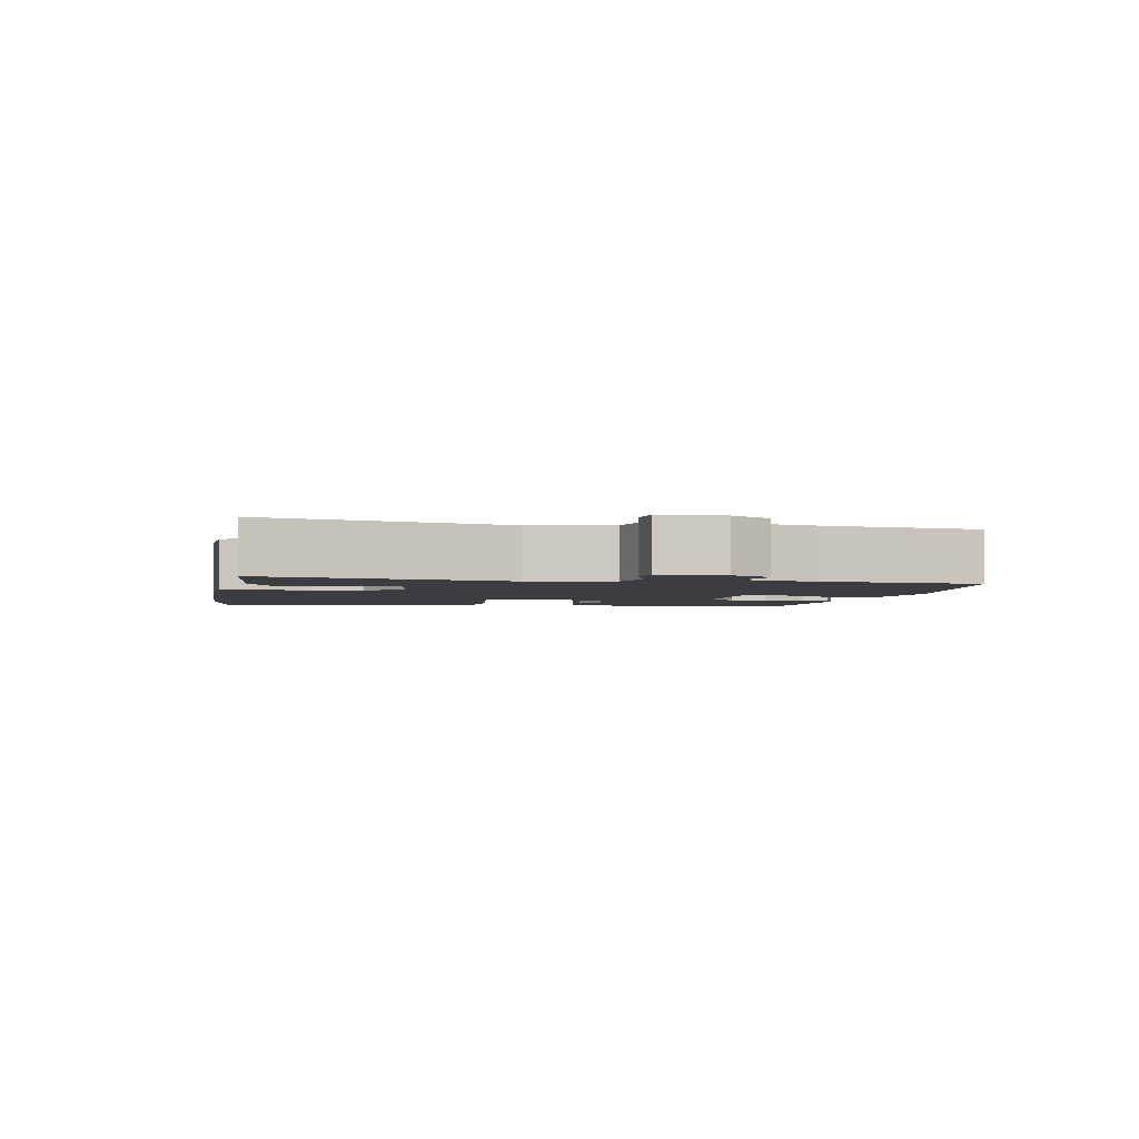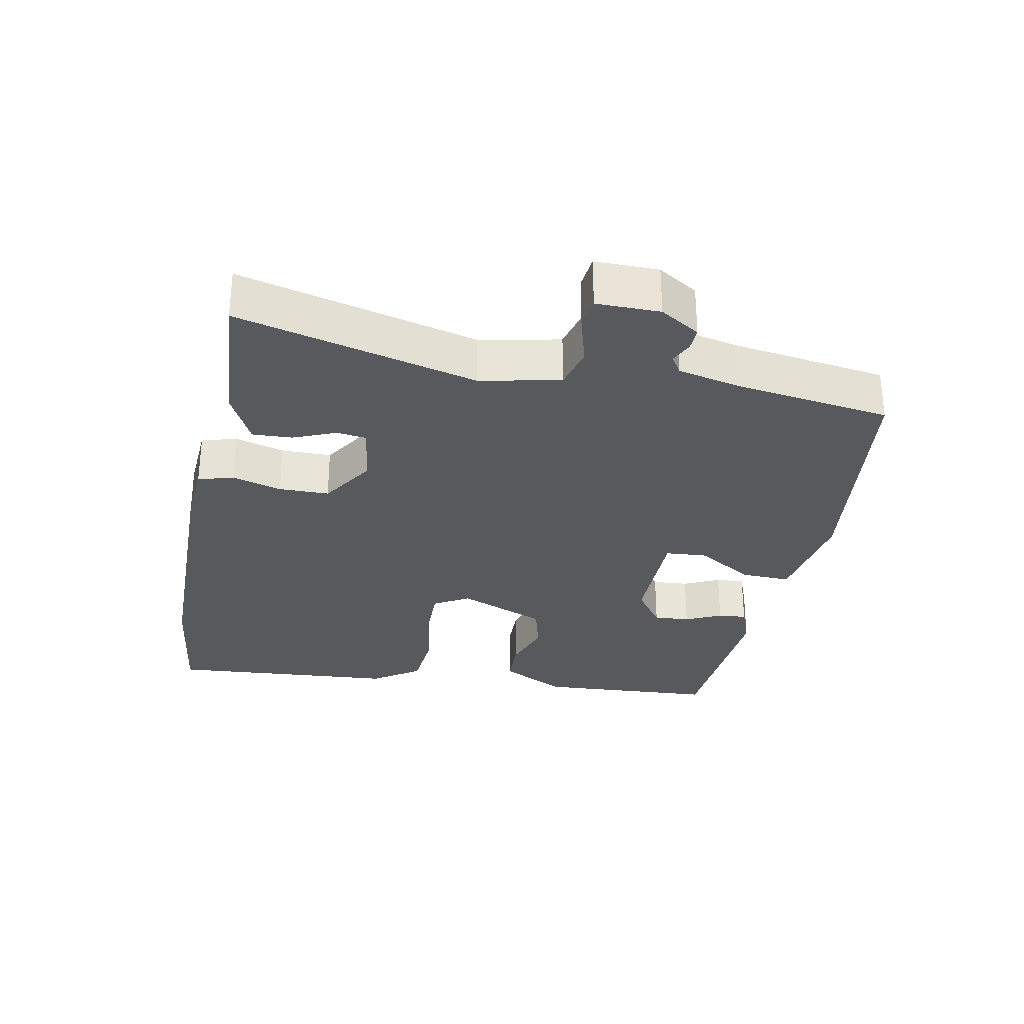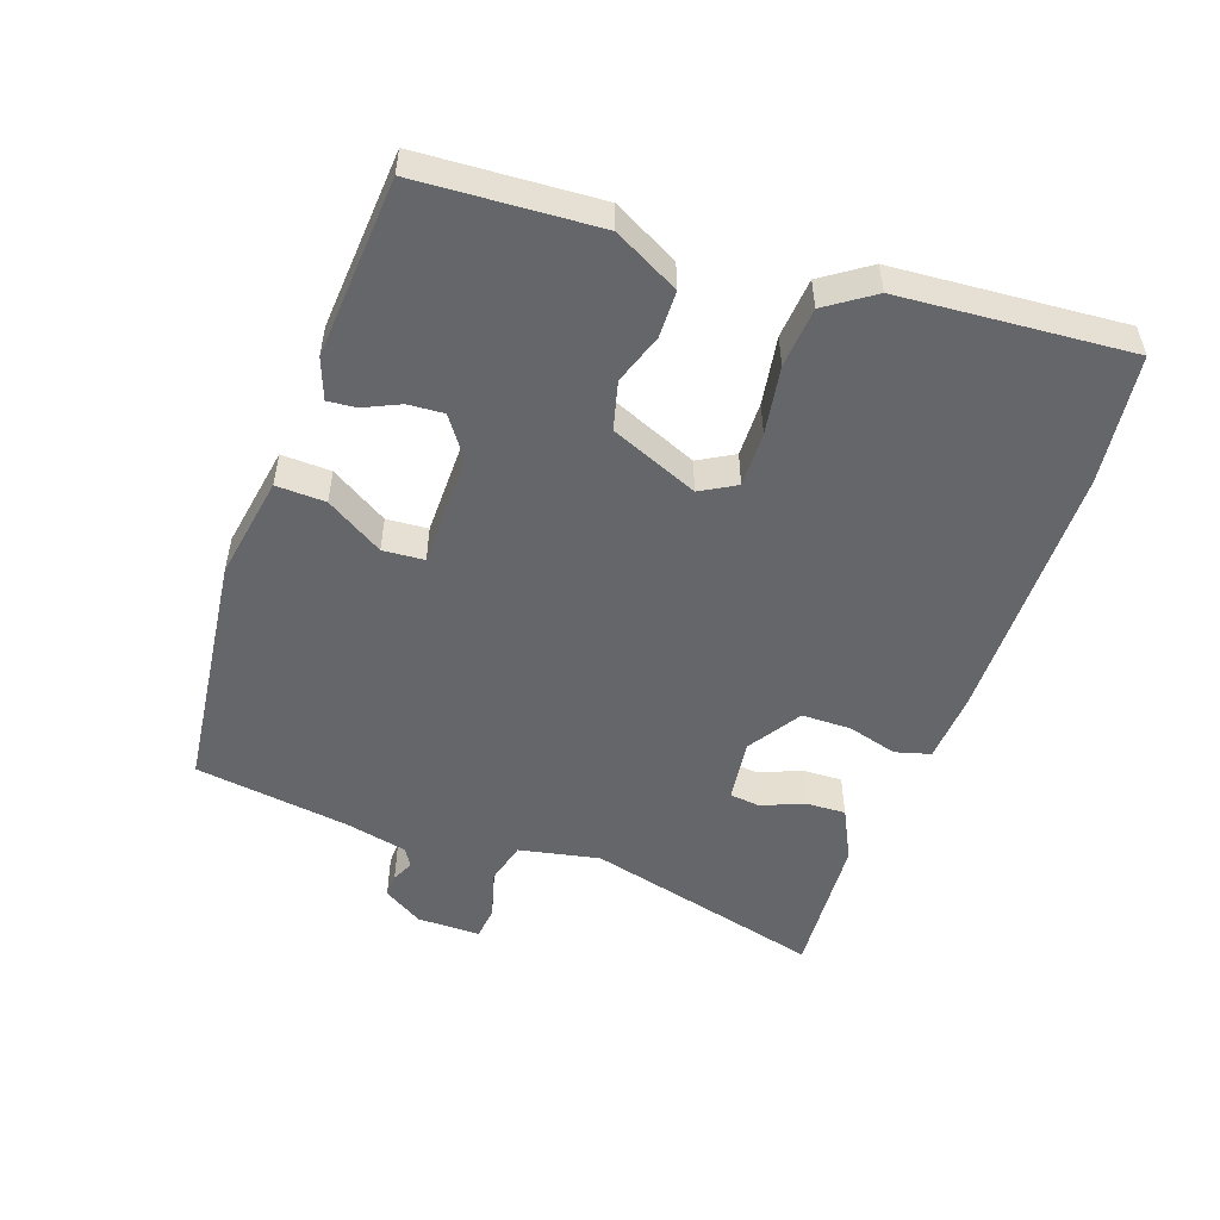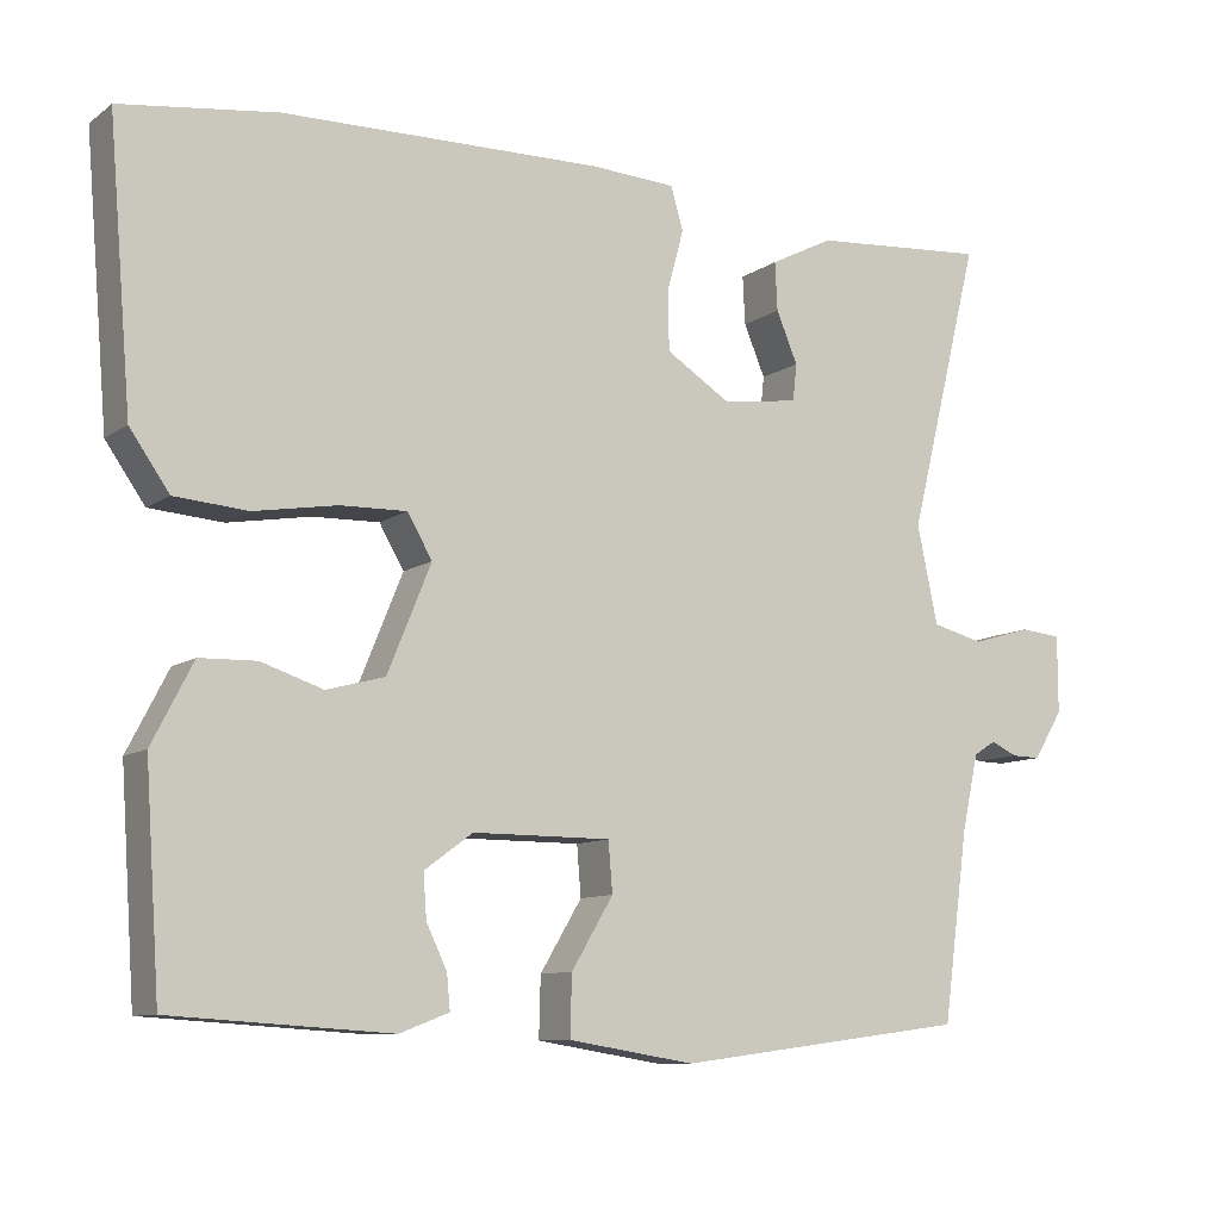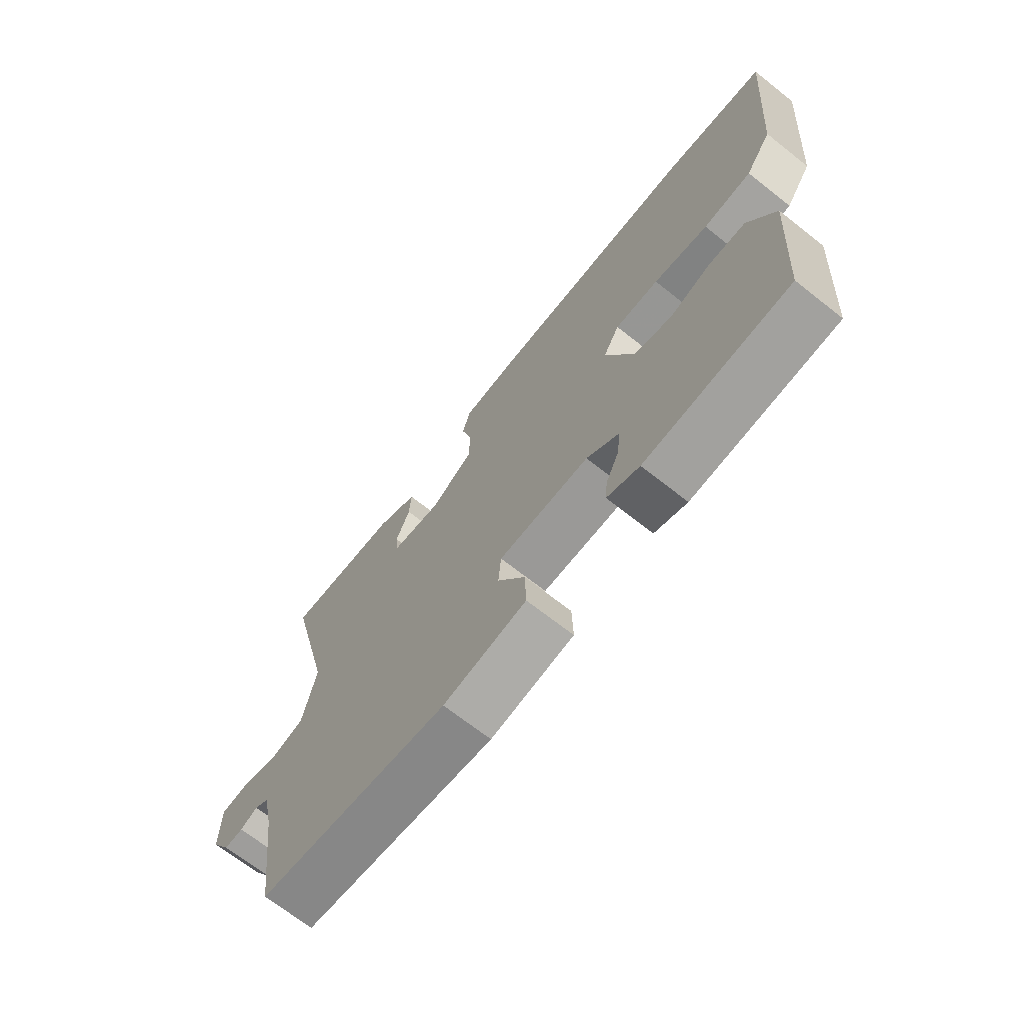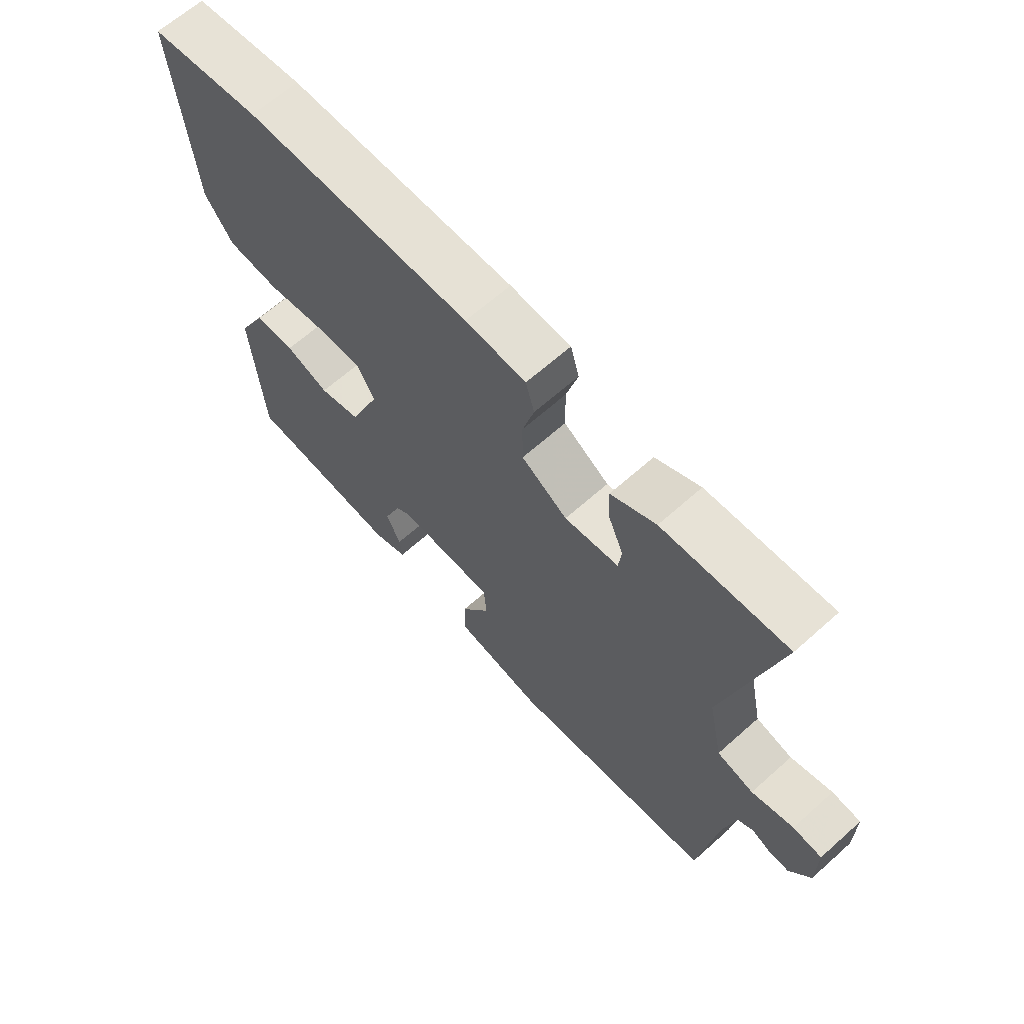
<metadata>
{"format":"obj","ext":"obj","renderer":"f3d","projection":"perspective","resolution":1024,"background":"white","views":[{"elev":-2.7,"azim":79.8,"up":"+Y"},{"elev":-30.1,"azim":78.6,"up":"+Y"},{"elev":-51.9,"azim":-109.8,"up":"+Y"},{"elev":-9.6,"azim":-30.4,"up":"+Z"},{"elev":-69.0,"azim":-128.3,"up":"+Z"},{"elev":65.1,"azim":48.1,"up":"+Z"}]}
</metadata>
<code>
v -0.563 0.07 0.492
v -0.373 0.07 0.517
v 0.016 0.07 0.524
v 0.12 0.07 0.518
v 0.135 0.07 0.466
v 0.115 0.07 0.393
v 0.116 0.07 0.319
v 0.195 0.07 0.269
v 0.288 0.07 0.282
v 0.293 0.07 0.327
v 0.267 0.07 0.389
v 0.264 0.07 0.448
v 0.341 0.07 0.487
v 0.555 0.07 0.503
v 0.468 0.07 0.15
v 0.493 0.07 0.031
v 0.556 0.07 0.015
v 0.628 0.07 0.036
v 0.678 0.07 0.031
v 0.678 0.07 -0.063
v 0.642 0.07 -0.122
v 0.607 0.07 -0.121
v 0.575 0.07 -0.106
v 0.548 0.07 -0.123
v 0.528 0.07 -0.215
v 0.497 0.07 -0.445
v 0.141 0.07 -0.491
v -0.013 0.07 -0.466
v -0.011 0.07 -0.393
v 0.04 0.07 -0.308
v 0.035 0.07 -0.247
v -0.133 0.07 -0.247
v -0.192 0.07 -0.29
v -0.188 0.07 -0.343
v -0.163 0.07 -0.396
v -0.159 0.07 -0.438
v -0.219 0.07 -0.461
v -0.486 0.07 -0.444
v -0.504 0.07 -0.179
v -0.454 0.07 -0.082
v -0.385 0.07 -0.08
v -0.31 0.07 -0.105
v -0.239 0.07 -0.086
v -0.186 0.07 0.044
v -0.216 0.07 0.096
v -0.297 0.07 0.094
v -0.398 0.07 0.077
v -0.487 0.07 0.084
v -0.535 0.07 0.153
v -0.563 0 0.492
v -0.373 0 0.517
v 0.016 0 0.524
v 0.12 0 0.518
v 0.135 0 0.466
v 0.115 0 0.393
v 0.116 0 0.319
v 0.195 0 0.269
v 0.288 0 0.282
v 0.293 0 0.327
v 0.267 0 0.389
v 0.264 0 0.448
v 0.341 0 0.487
v 0.555 0 0.503
v 0.468 0 0.15
v 0.493 0 0.031
v 0.556 0 0.015
v 0.628 0 0.036
v 0.678 0 0.031
v 0.678 0 -0.063
v 0.642 0 -0.122
v 0.607 0 -0.121
v 0.575 0 -0.106
v 0.548 0 -0.123
v 0.528 0 -0.215
v 0.497 0 -0.445
v 0.141 0 -0.491
v -0.013 0 -0.466
v -0.011 0 -0.393
v 0.04 0 -0.308
v 0.035 0 -0.247
v -0.133 0 -0.247
v -0.192 0 -0.29
v -0.188 0 -0.343
v -0.163 0 -0.396
v -0.159 0 -0.438
v -0.219 0 -0.461
v -0.486 0 -0.444
v -0.504 0 -0.179
v -0.454 0 -0.082
v -0.385 0 -0.08
v -0.31 0 -0.105
v -0.239 0 -0.086
v -0.186 0 0.044
v -0.216 0 0.096
v -0.297 0 0.094
v -0.398 0 0.077
v -0.487 0 0.084
v -0.535 0 0.153
f 46 47 48 49
f 45 46 49 1
f 39 40 41 42
f 39 42 43
f 38 39 43
f 37 38 43
f 34 35 36 37
f 33 34 37 43
f 32 33 43 44
f 27 28 29 30
f 25 26 27 30
f 24 25 30 31
f 23 24 31 32
f 21 22 23
f 20 21 23
f 17 18 19 20
f 16 17 20 23
f 12 13 14 15
f 10 11 12 15
f 9 10 15 16
f 8 9 16 23
f 3 4 5 6
f 3 6 7
f 45 1 2 3
f 44 45 3 7
f 23 32 44
f 7 8 23 44
f 98 97 96 95
f 50 98 95 94
f 91 90 89 88
f 92 91 88
f 92 88 87
f 92 87 86
f 86 85 84 83
f 92 86 83 82
f 93 92 82 81
f 79 78 77 76
f 79 76 75 74
f 80 79 74 73
f 81 80 73 72
f 72 71 70
f 72 70 69
f 69 68 67 66
f 72 69 66 65
f 64 63 62 61
f 64 61 60 59
f 65 64 59 58
f 72 65 58 57
f 55 54 53 52
f 56 55 52
f 52 51 50 94
f 56 52 94 93
f 93 81 72
f 93 72 57 56
f 1 50 51 2
f 2 51 52 3
f 3 52 53 4
f 4 53 54 5
f 5 54 55 6
f 6 55 56 7
f 7 56 57 8
f 8 57 58 9
f 9 58 59 10
f 10 59 60 11
f 11 60 61 12
f 12 61 62 13
f 13 62 63 14
f 14 63 64 15
f 15 64 65 16
f 16 65 66 17
f 17 66 67 18
f 18 67 68 19
f 19 68 69 20
f 20 69 70 21
f 21 70 71 22
f 22 71 72 23
f 23 72 73 24
f 24 73 74 25
f 25 74 75 26
f 26 75 76 27
f 27 76 77 28
f 28 77 78 29
f 29 78 79 30
f 30 79 80 31
f 31 80 81 32
f 32 81 82 33
f 33 82 83 34
f 34 83 84 35
f 35 84 85 36
f 36 85 86 37
f 37 86 87 38
f 38 87 88 39
f 39 88 89 40
f 40 89 90 41
f 41 90 91 42
f 42 91 92 43
f 43 92 93 44
f 44 93 94 45
f 45 94 95 46
f 46 95 96 47
f 47 96 97 48
f 48 97 98 49
f 49 98 50 1

</code>
